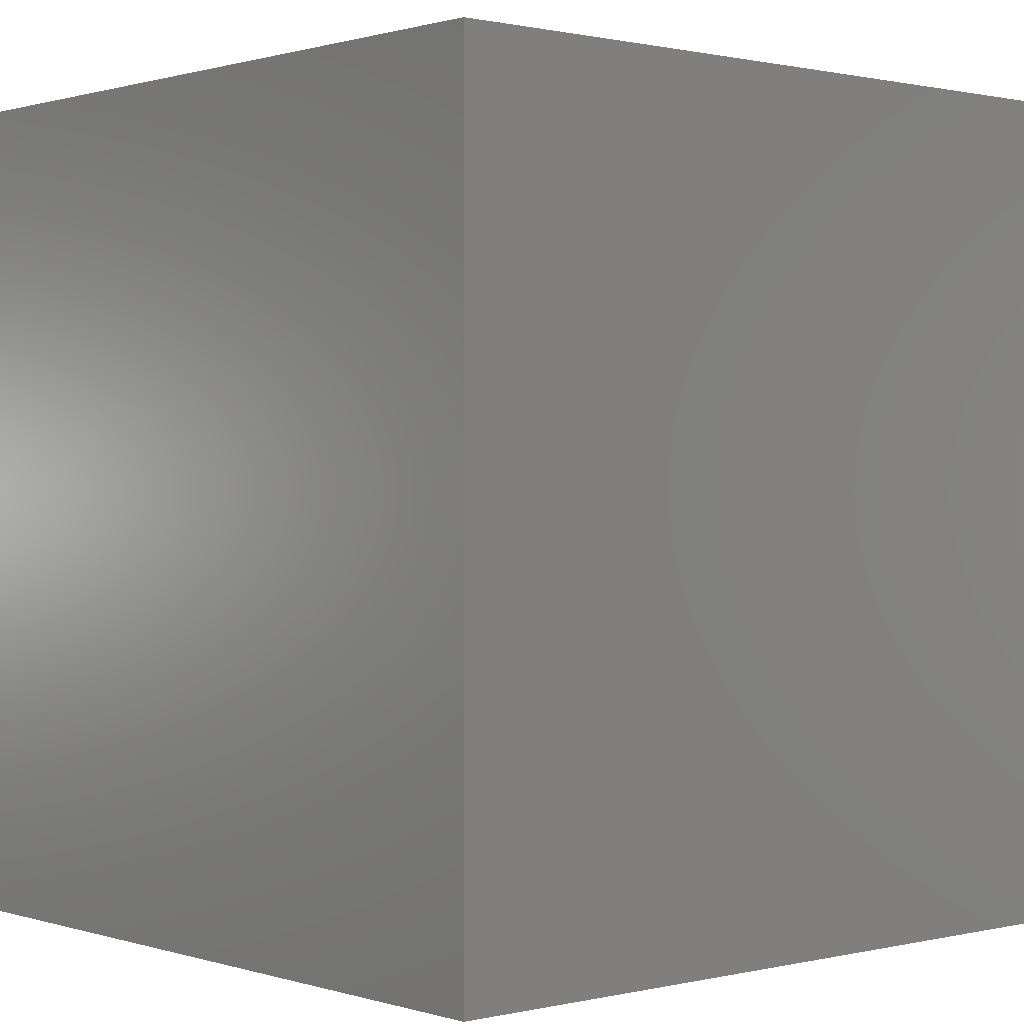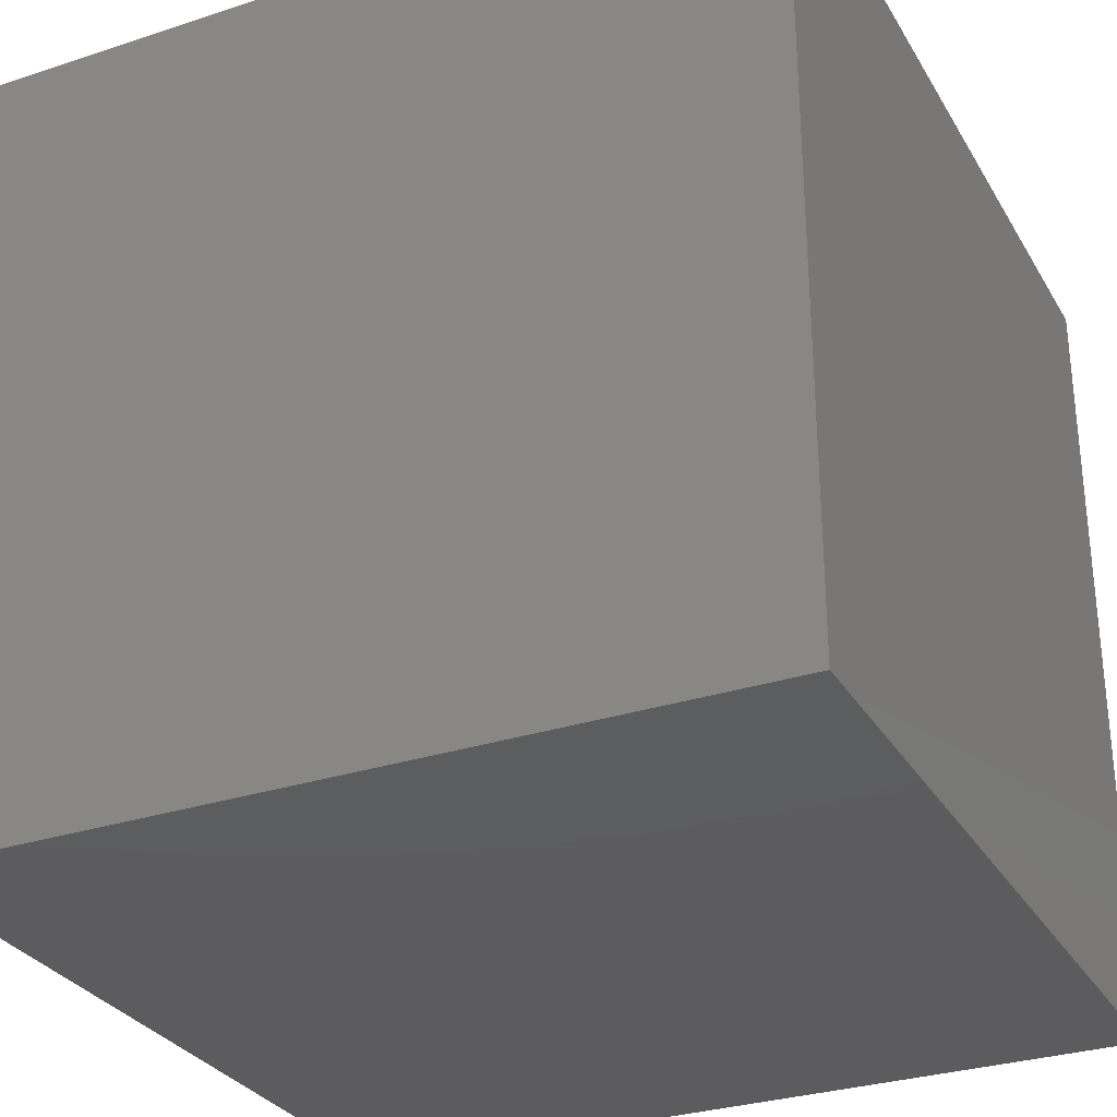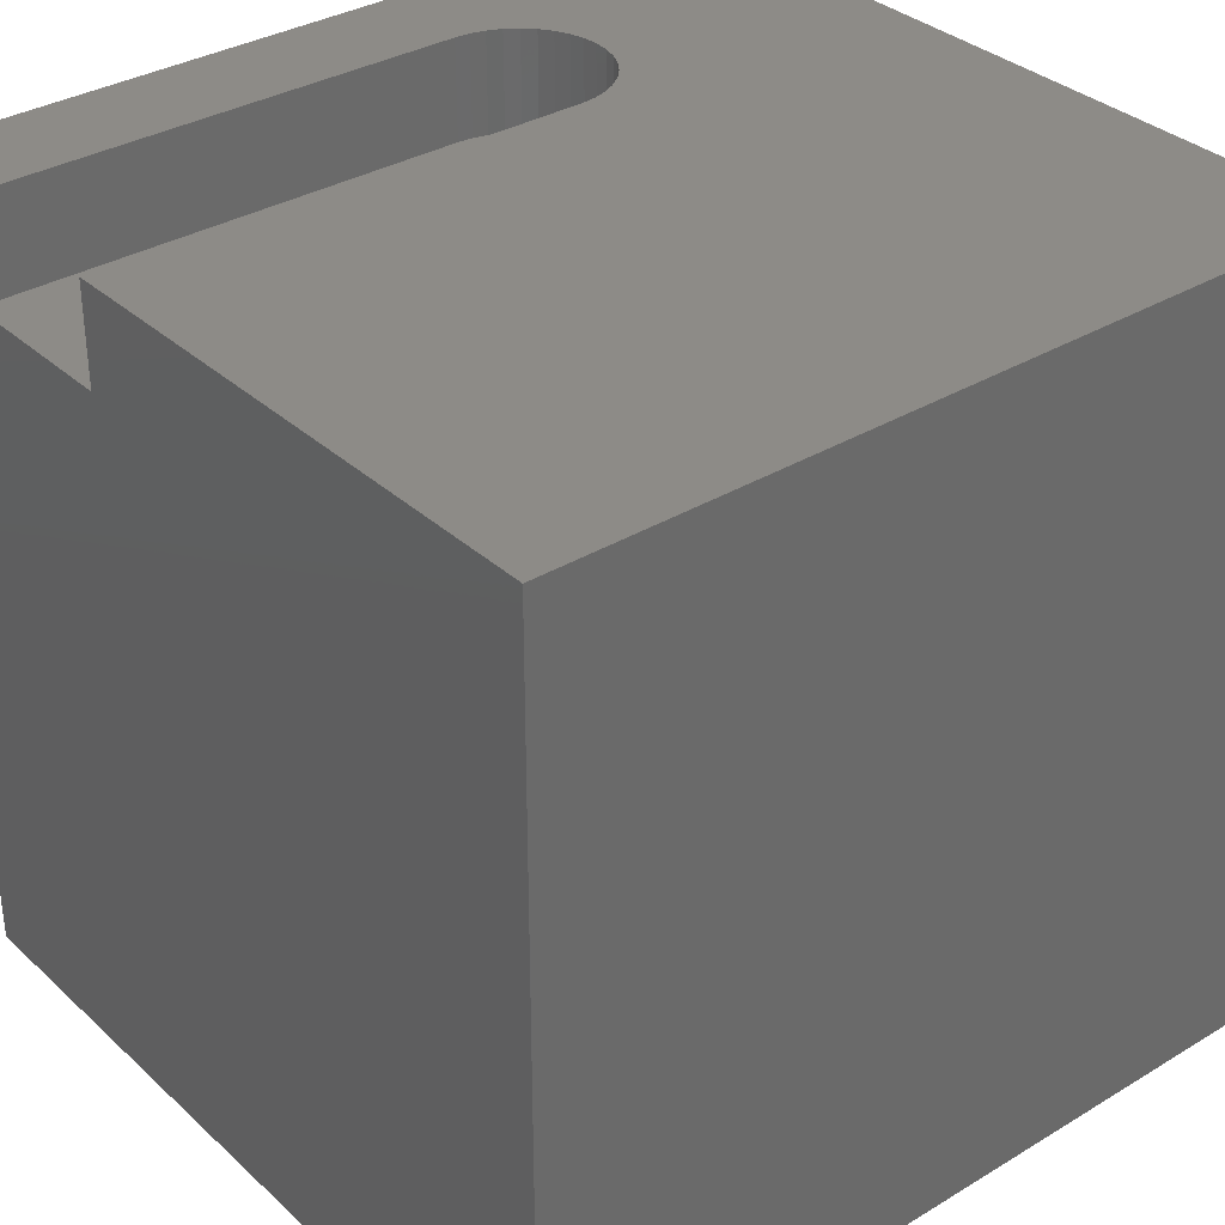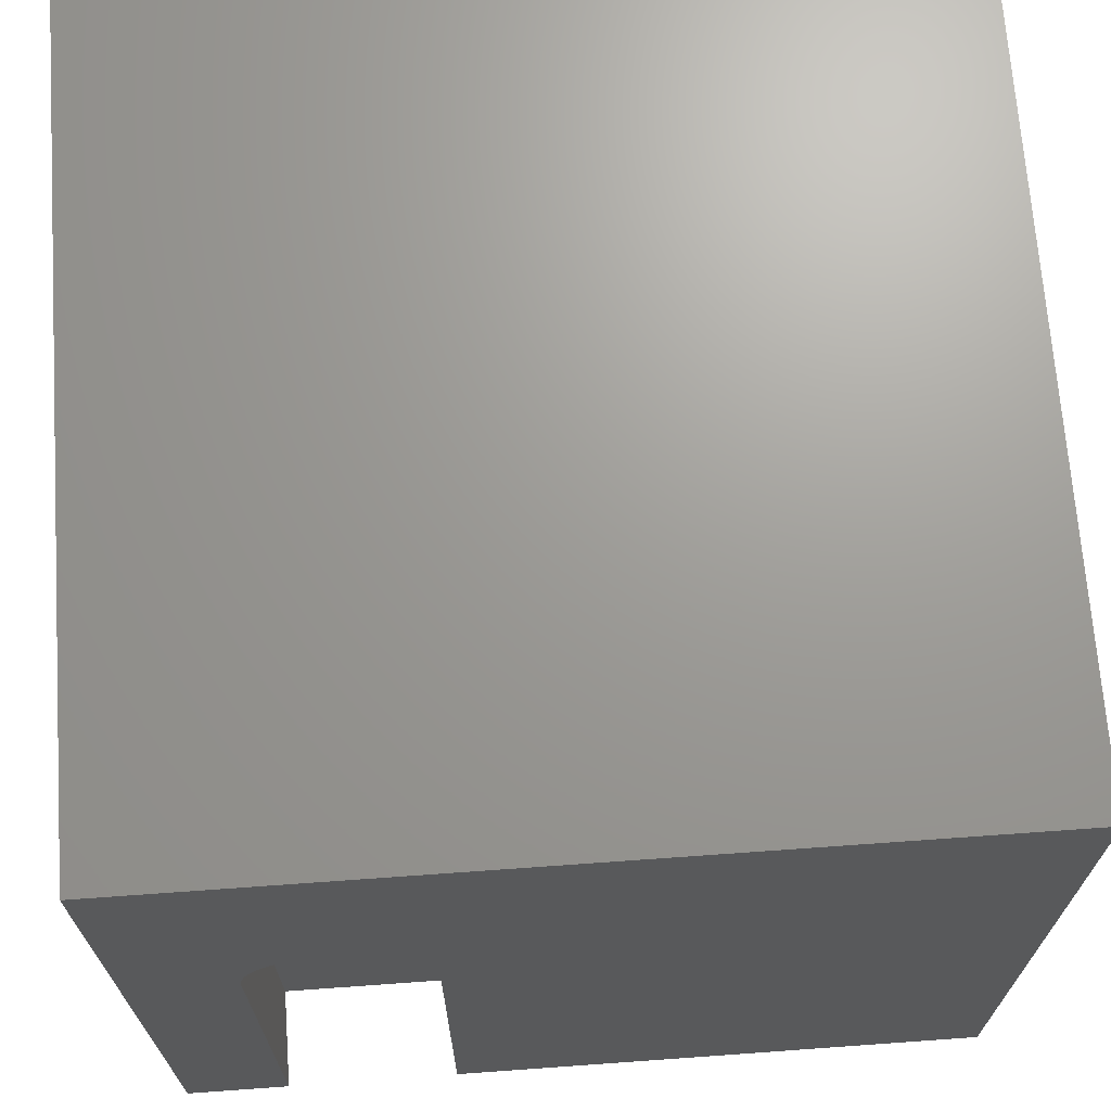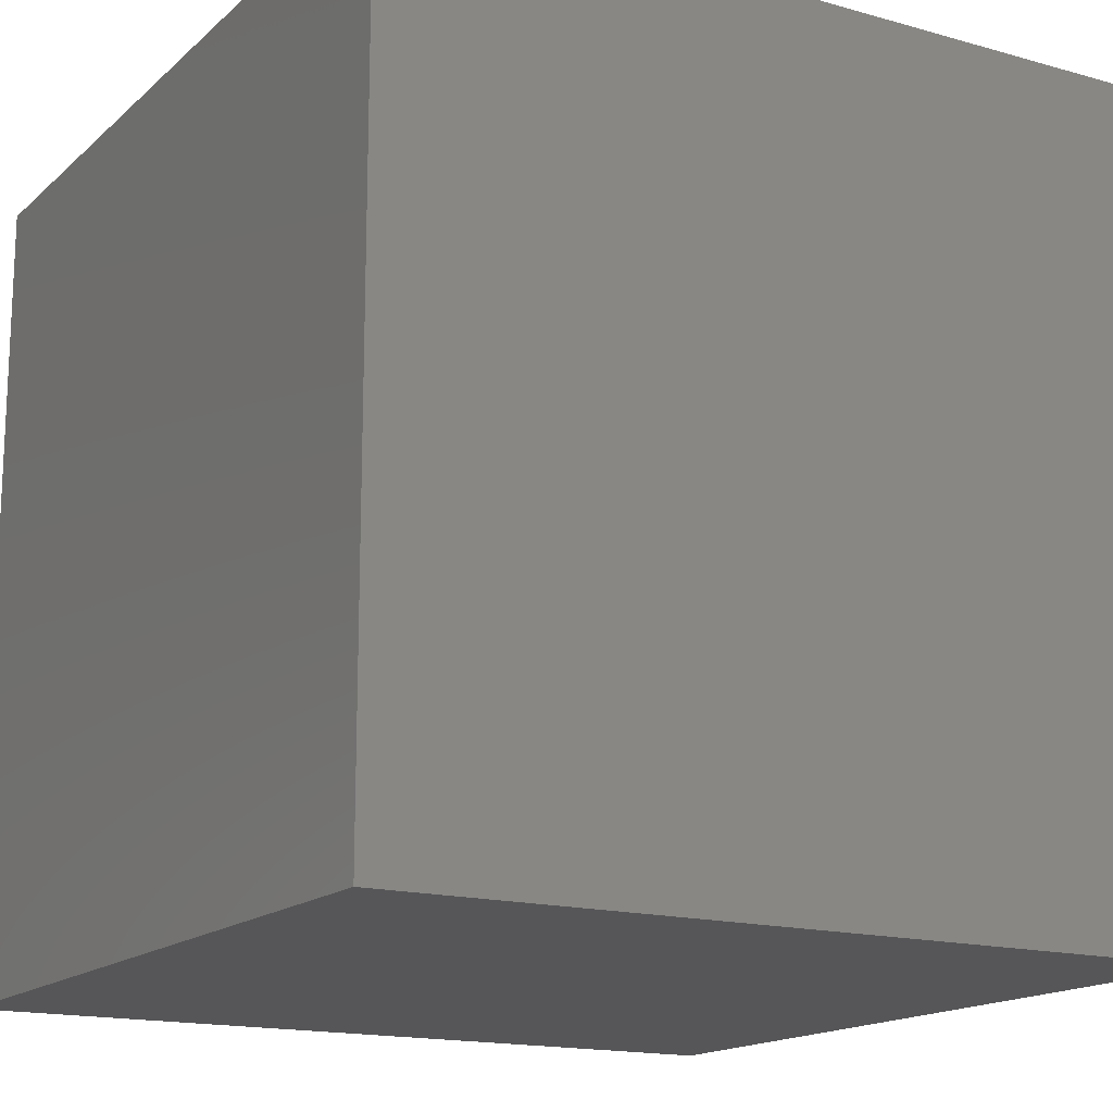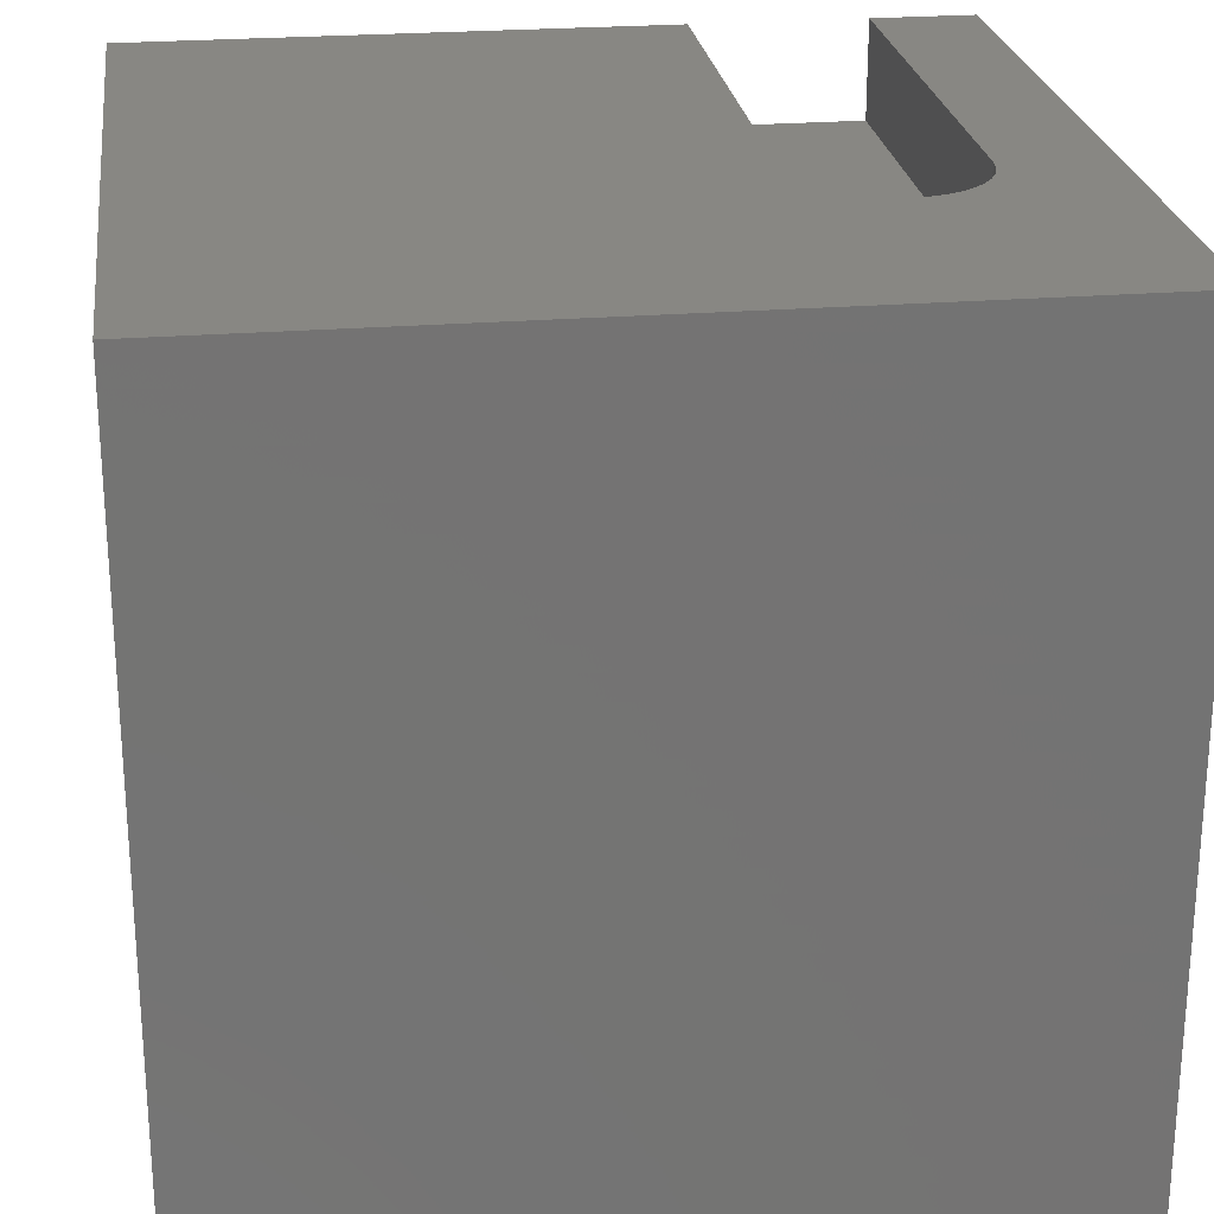
<metadata>
{"format":"stl","ext":"stl","renderer":"f3d","projection":"perspective","resolution":1024,"background":"white","views":[{"elev":0.7,"azim":-131.1,"up":"+Z"},{"elev":-30.2,"azim":115.5,"up":"+Z"},{"elev":33.9,"azim":50.7,"up":"+Z"},{"elev":69.2,"azim":-4.1,"up":"+Y"},{"elev":-16.0,"azim":149.7,"up":"+Z"},{"elev":24.4,"azim":172.4,"up":"+Z"}]}
</metadata>
<code>
# stl→obj: 50 verts, 96 faces
v 0 10 10
v 0 10 0
v 0 0 10
v 0 0 0
v 1.291 6.082 10
v 1.339 6.261 10
v 10 10 10
v 2.867 6.817 10
v 3.019 6.711 10
v 1.275 5.898 10
v 1.275 0 10
v 1.417 6.429 10
v 1.523 6.58 10
v 1.654 6.711 10
v 1.806 6.817 10
v 1.973 6.896 10
v 2.152 6.944 10
v 3.15 6.58 10
v 3.256 6.429 10
v 3.334 6.261 10
v 2.336 6.96 10
v 2.521 6.944 10
v 2.7 6.896 10
v 3.398 0 10
v 10 0 10
v 3.398 5.898 10
v 3.382 6.082 10
v 10 10 0
v 10 0 0
v 1.275 0 8.787
v 3.398 0 8.787
v 1.275 5.898 8.787
v 3.398 5.898 8.787
v 3.382 6.082 8.787
v 3.334 6.261 8.787
v 3.256 6.429 8.787
v 3.15 6.58 8.787
v 3.019 6.711 8.787
v 2.867 6.817 8.787
v 2.7 6.896 8.787
v 2.521 6.944 8.787
v 2.336 6.96 8.787
v 2.152 6.944 8.787
v 1.973 6.896 8.787
v 1.806 6.817 8.787
v 1.654 6.711 8.787
v 1.523 6.58 8.787
v 1.417 6.429 8.787
v 1.339 6.261 8.787
v 1.291 6.082 8.787
f 1 2 3
f 3 2 4
f 1 5 6
f 7 8 9
f 5 1 10
f 10 1 3
f 10 3 11
f 6 12 1
f 1 12 13
f 1 13 14
f 14 15 1
f 1 15 16
f 1 16 17
f 9 18 7
f 7 18 19
f 7 19 20
f 17 21 1
f 1 21 22
f 1 22 7
f 7 22 23
f 7 23 8
f 24 25 26
f 26 25 7
f 26 7 27
f 27 7 20
f 28 7 29
f 29 7 25
f 2 28 4
f 4 28 29
f 7 28 1
f 1 28 2
f 11 3 30
f 30 3 4
f 30 4 31
f 31 4 29
f 31 29 24
f 24 29 25
f 30 32 11
f 11 32 10
f 33 26 27
f 33 27 34
f 34 27 20
f 34 20 35
f 35 20 19
f 35 19 36
f 36 19 18
f 36 18 37
f 37 18 9
f 37 9 38
f 38 9 8
f 38 8 39
f 39 8 23
f 39 23 40
f 40 23 22
f 40 22 41
f 41 22 21
f 41 21 42
f 42 21 17
f 42 17 43
f 43 17 16
f 43 16 44
f 44 16 15
f 44 15 45
f 45 15 14
f 45 14 46
f 46 14 13
f 46 13 47
f 47 13 12
f 47 12 48
f 48 12 6
f 48 6 49
f 49 6 5
f 49 5 50
f 50 5 10
f 50 10 32
f 33 31 26
f 26 31 24
f 46 33 45
f 45 33 34
f 45 34 35
f 46 47 33
f 33 47 48
f 33 48 49
f 30 31 32
f 32 31 33
f 32 33 50
f 50 33 49
f 36 43 35
f 35 43 44
f 35 44 45
f 36 37 43
f 43 37 38
f 43 38 39
f 39 40 43
f 43 40 41
f 43 41 42

</code>
